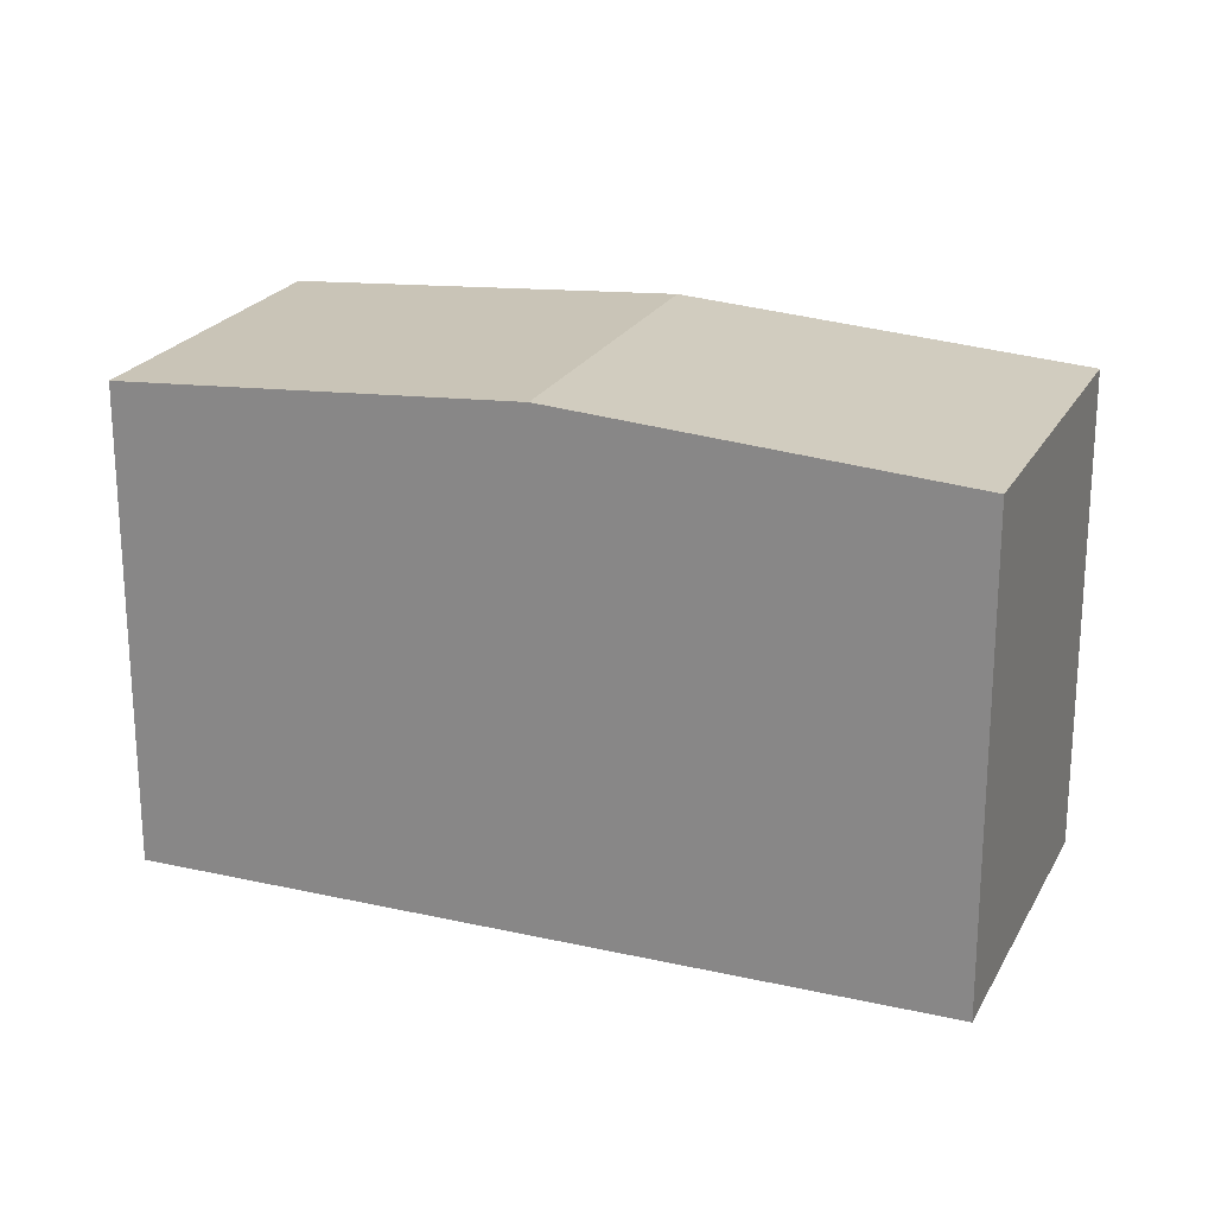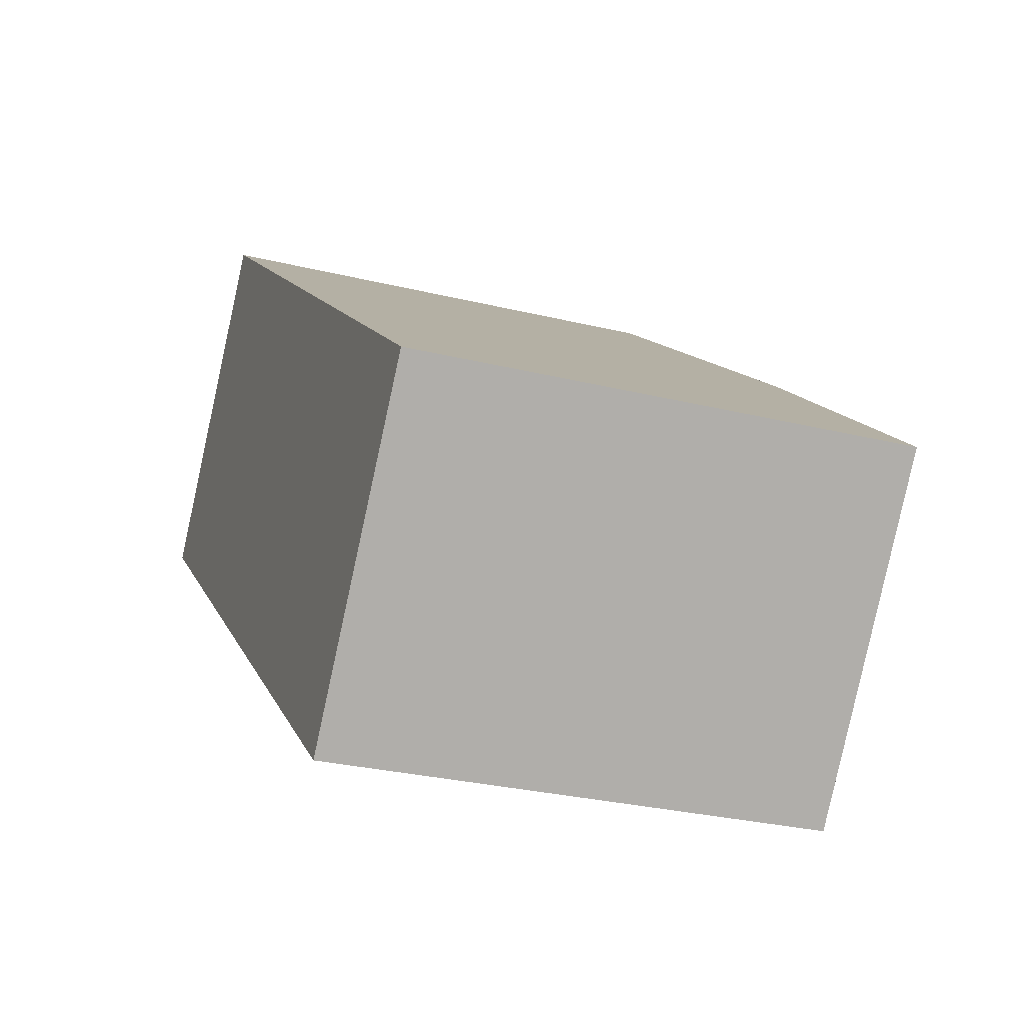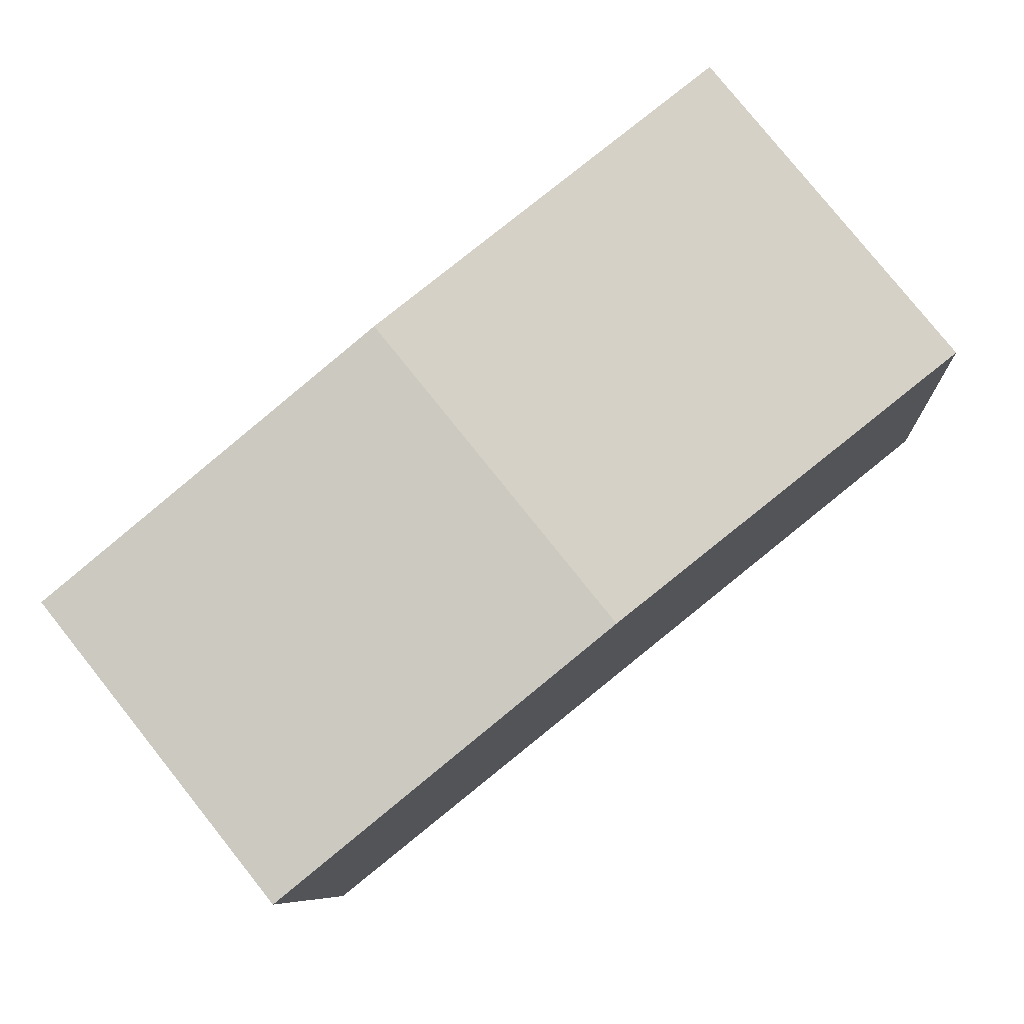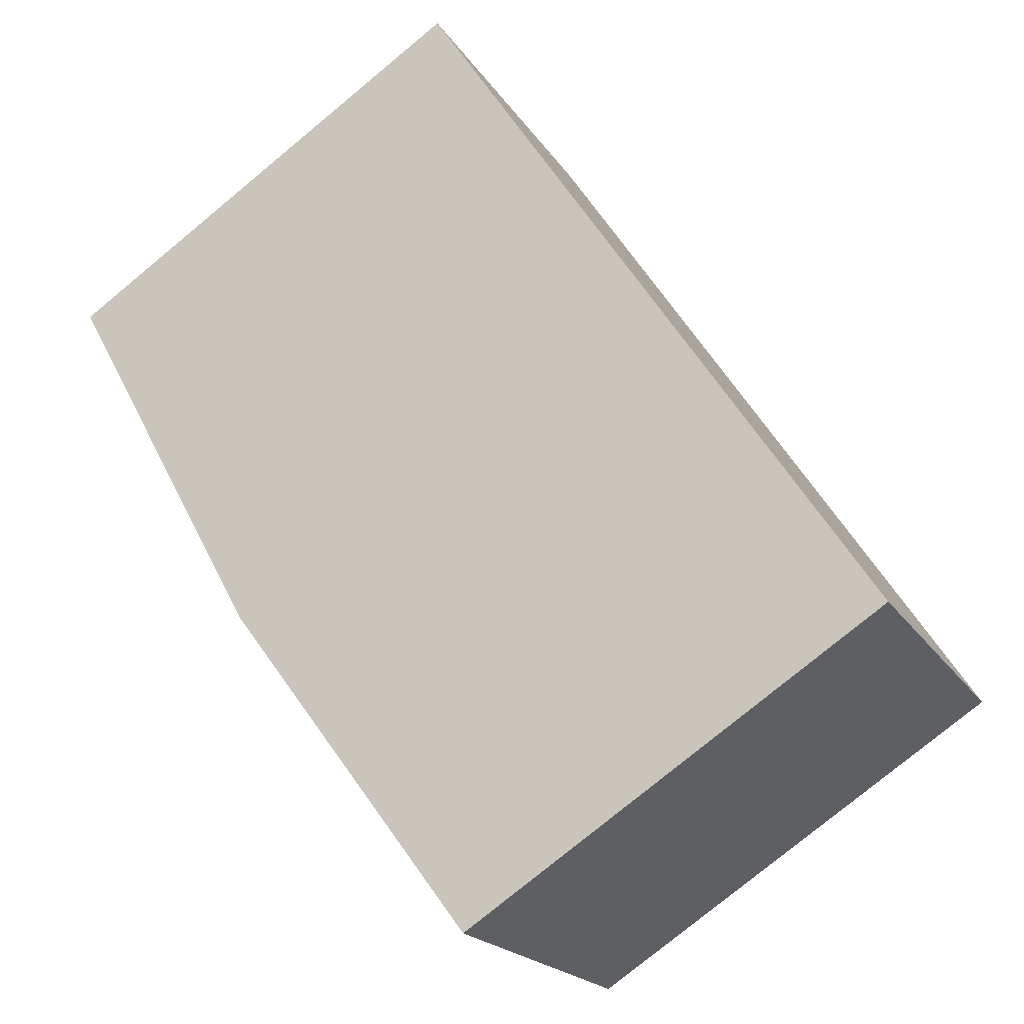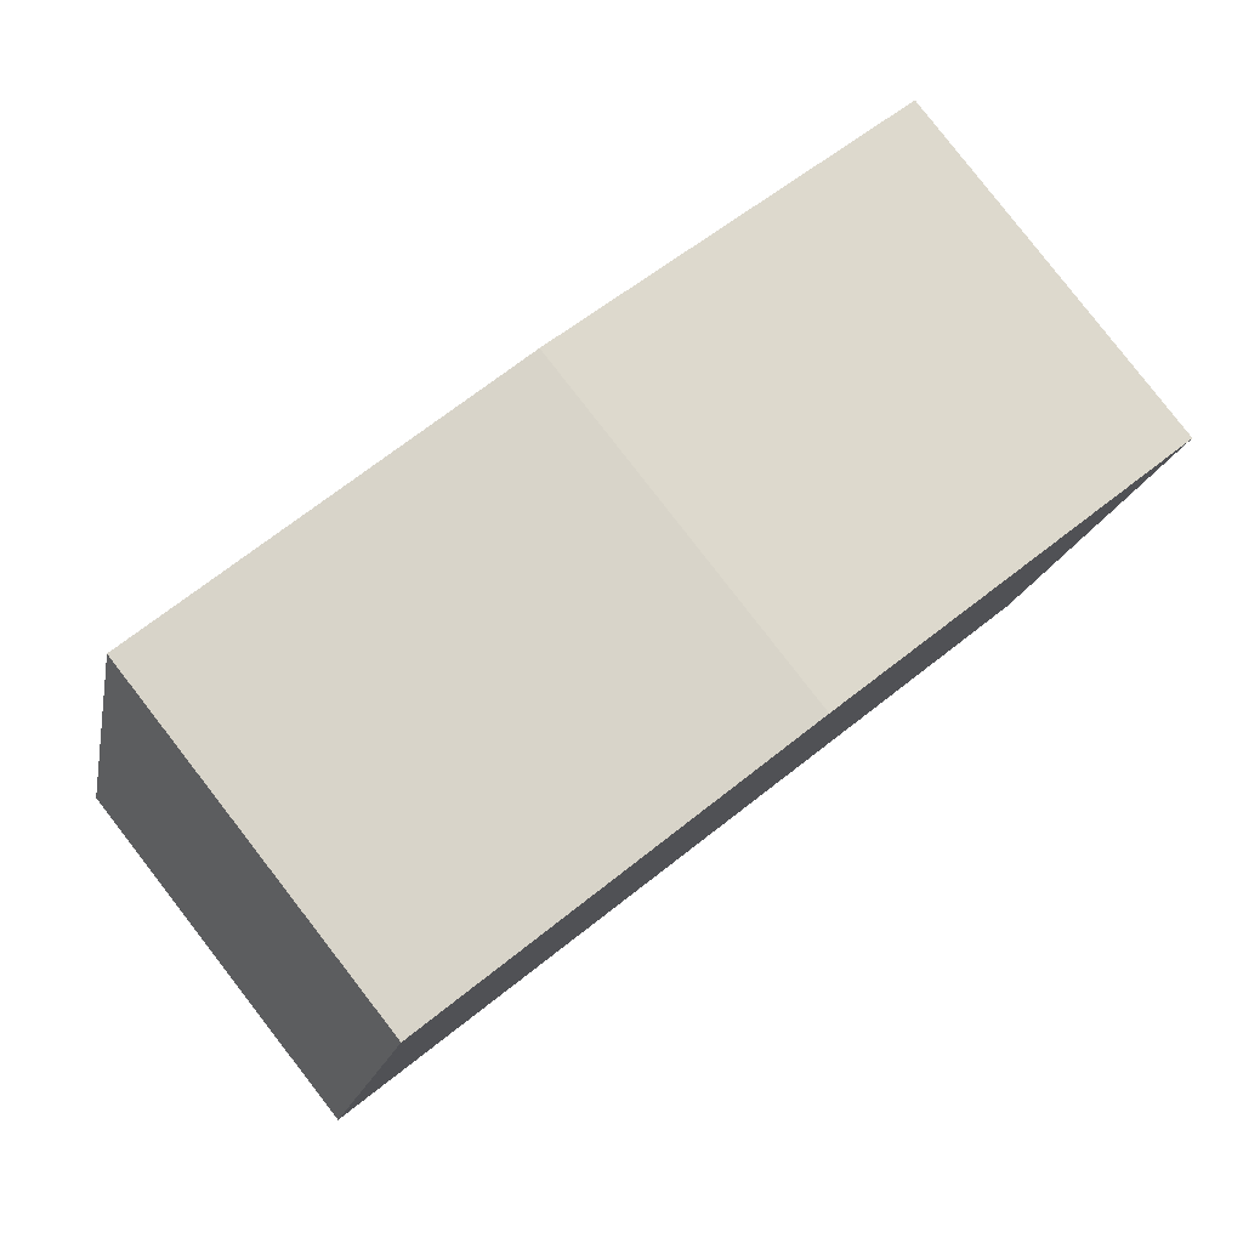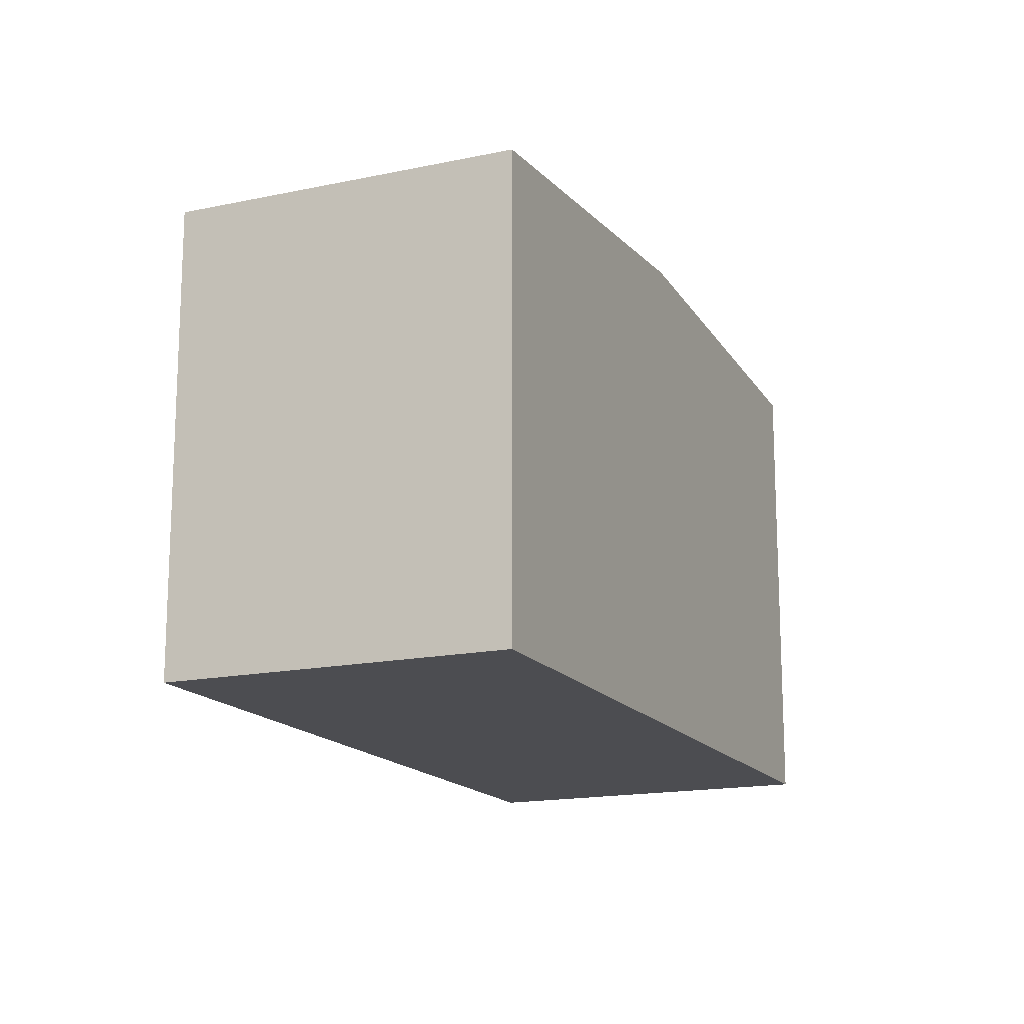
<metadata>
{"format":"obj","ext":"obj","renderer":"f3d","projection":"perspective","resolution":1024,"background":"white","views":[{"elev":22.3,"azim":60.3,"up":"+Y"},{"elev":-28.9,"azim":70.0,"up":"+Z"},{"elev":-8.2,"azim":-176.3,"up":"+Z"},{"elev":-78.2,"azim":-50.5,"up":"+Z"},{"elev":-16.5,"azim":169.2,"up":"+Z"},{"elev":-16.1,"azim":152.5,"up":"+Y"}]}
</metadata>
<code>
v  15.18 8.487 -4.029
v  5.609 8.98 -4.493
v  9.589 8.98 0.472
v  11.22 8.486 -8.991
v  3.989 8.487 4.976
v  0 8.487 5.197e-16
v  11.22 5.505e-16 -8.991
v  5.609 2.751e-16 -4.493
v  0 0 0
v  3.989 -3.047e-16 4.976
v  9.589 -2.89e-17 0.472
v  15.18 2.467e-16 -4.029
g defaultobject
f 1 2 3
f 2 1 4
f 2 5 3
f 5 2 6
f 7 2 4
f 2 7 6
f 6 7 8
f 6 8 9
f 9 5 6
f 5 9 10
f 10 3 5
f 3 10 1
f 1 10 11
f 1 11 12
f 12 4 1
f 4 12 7
f 8 10 9
f 10 8 11
f 11 8 7
f 11 7 12

</code>
